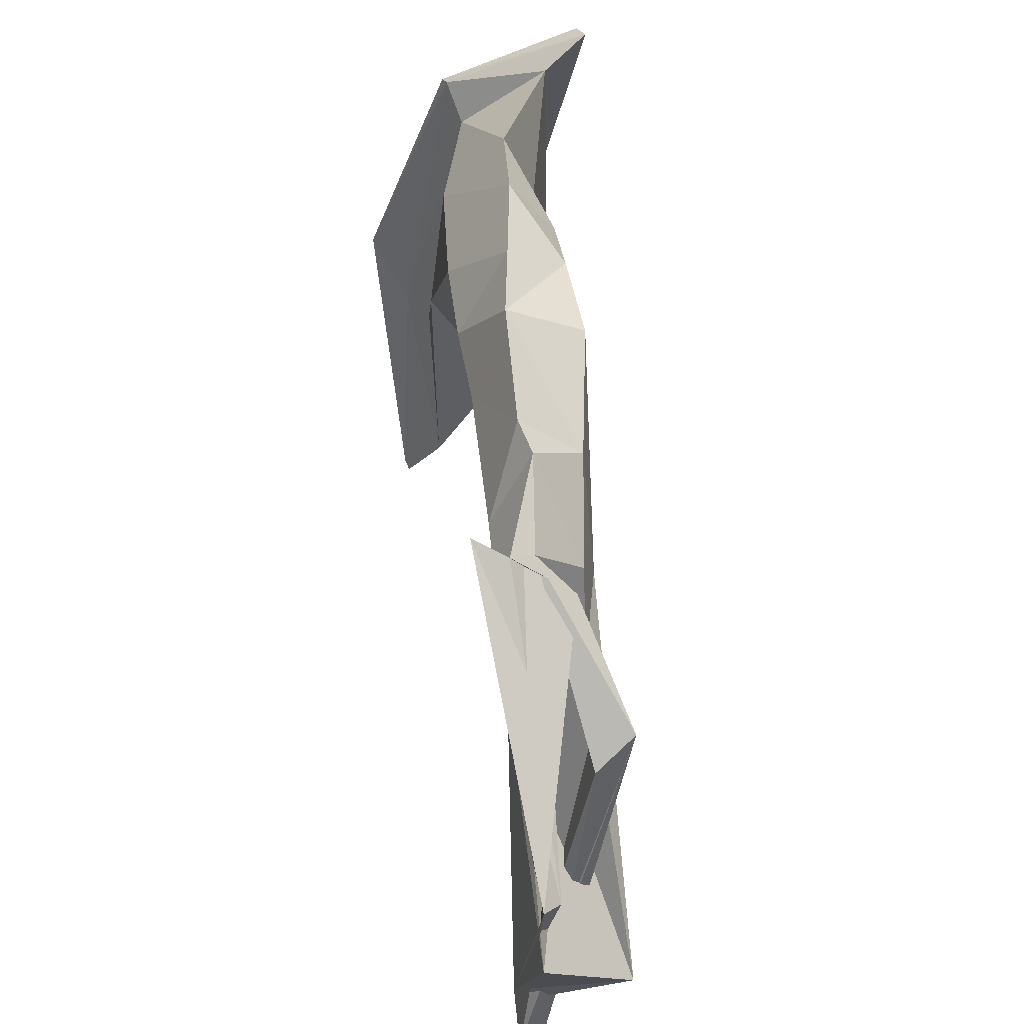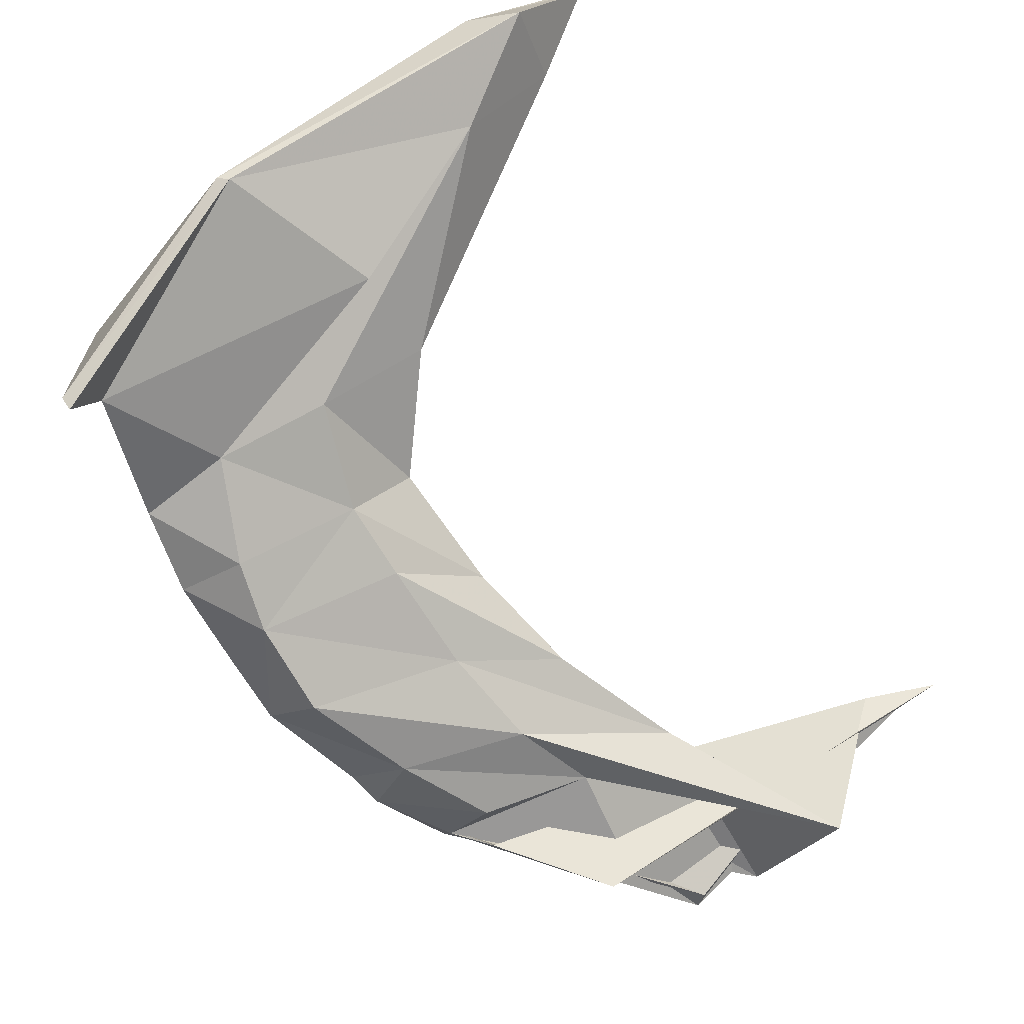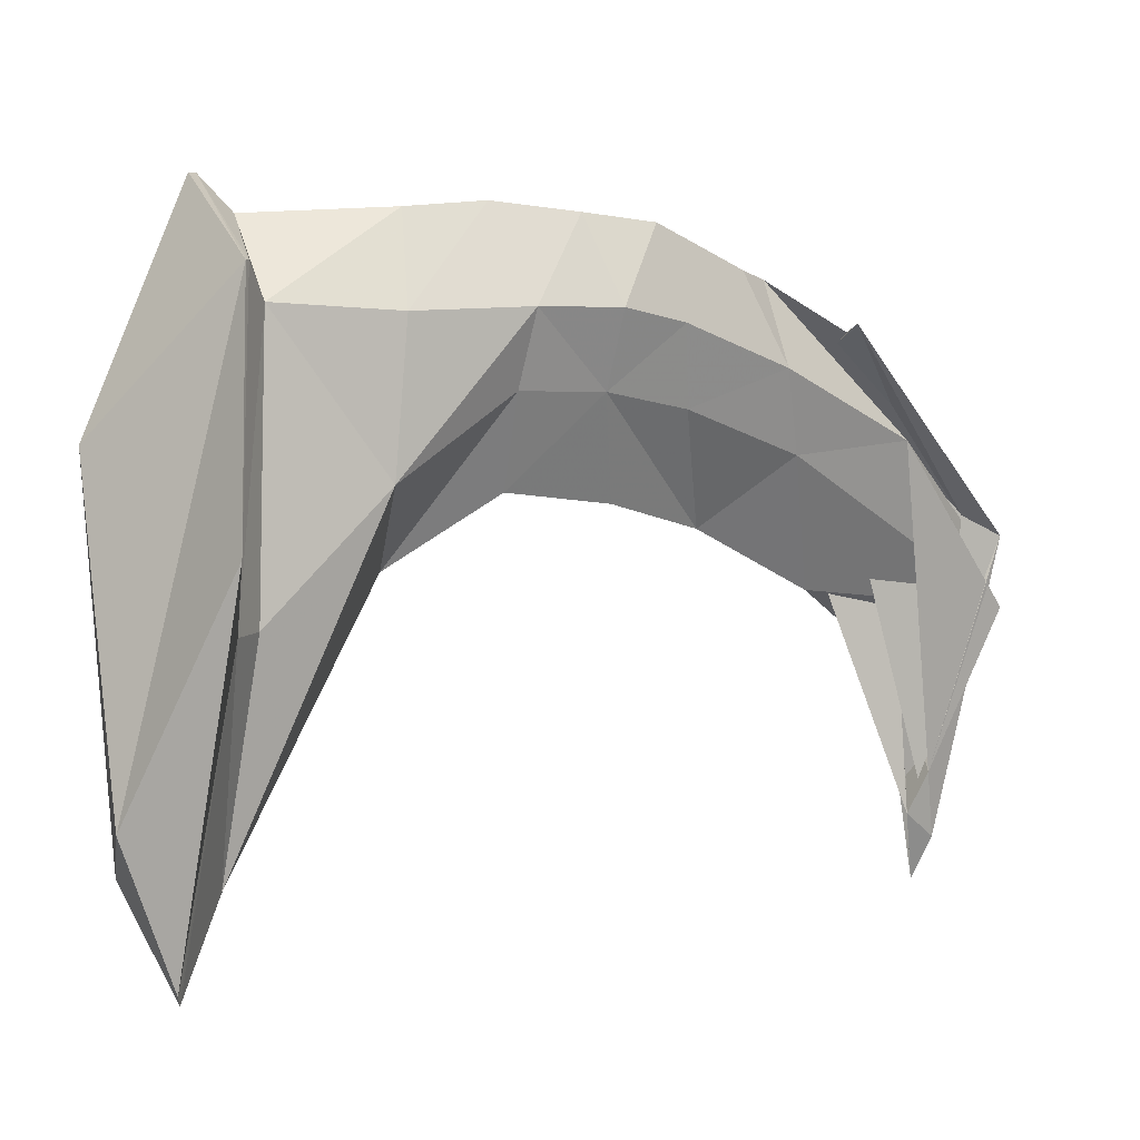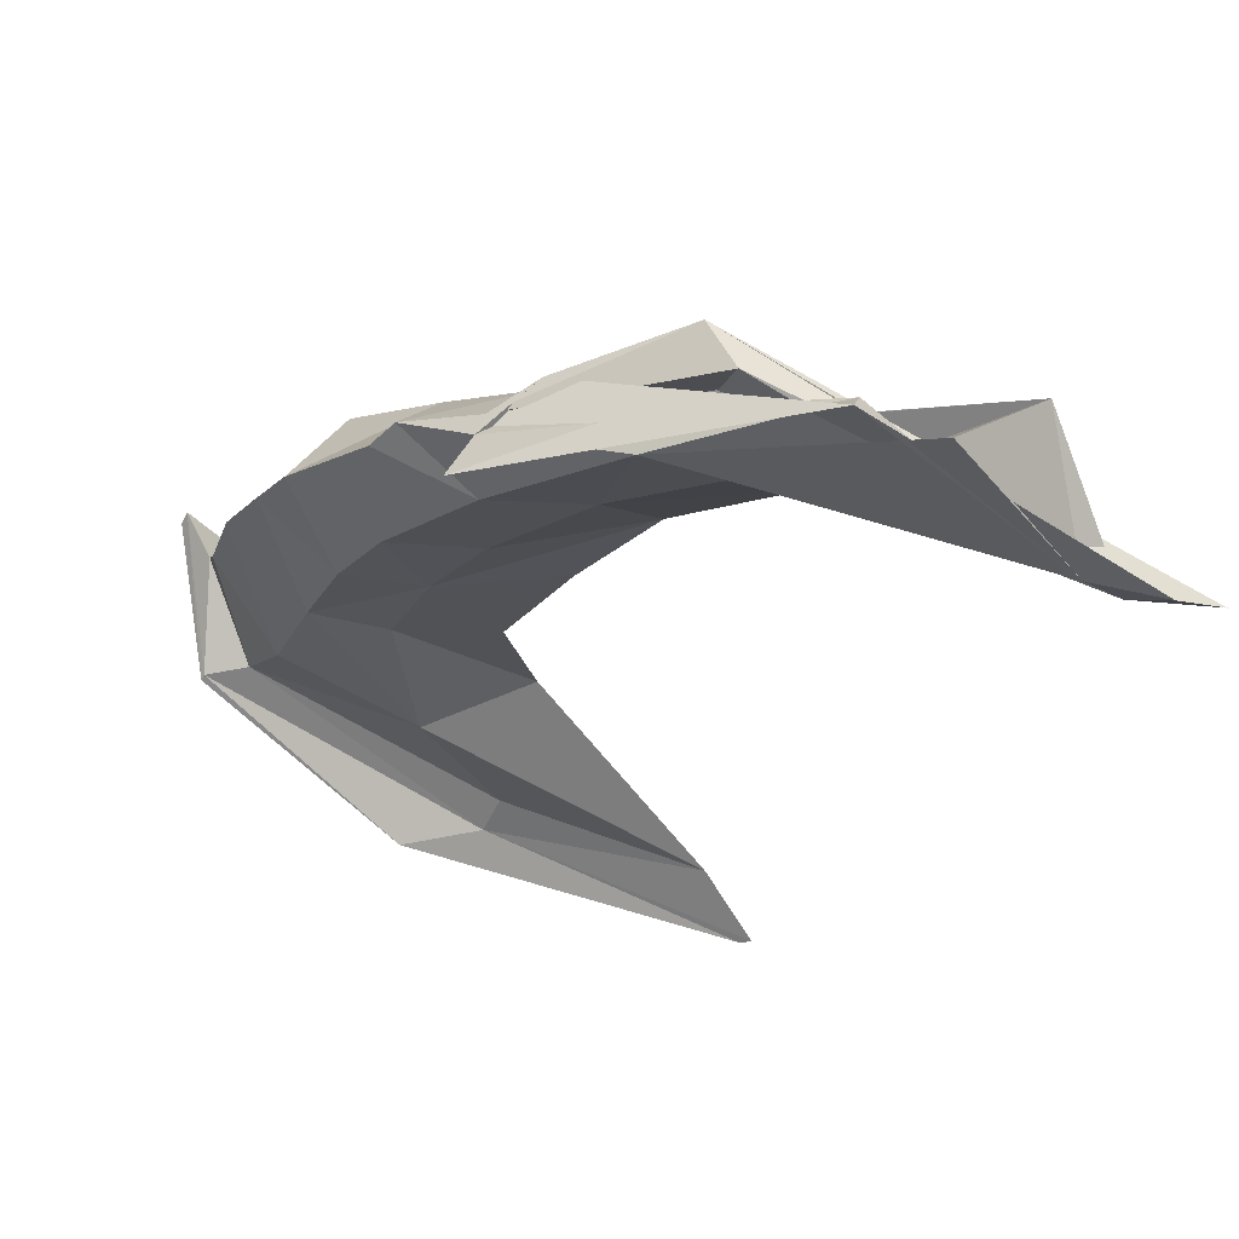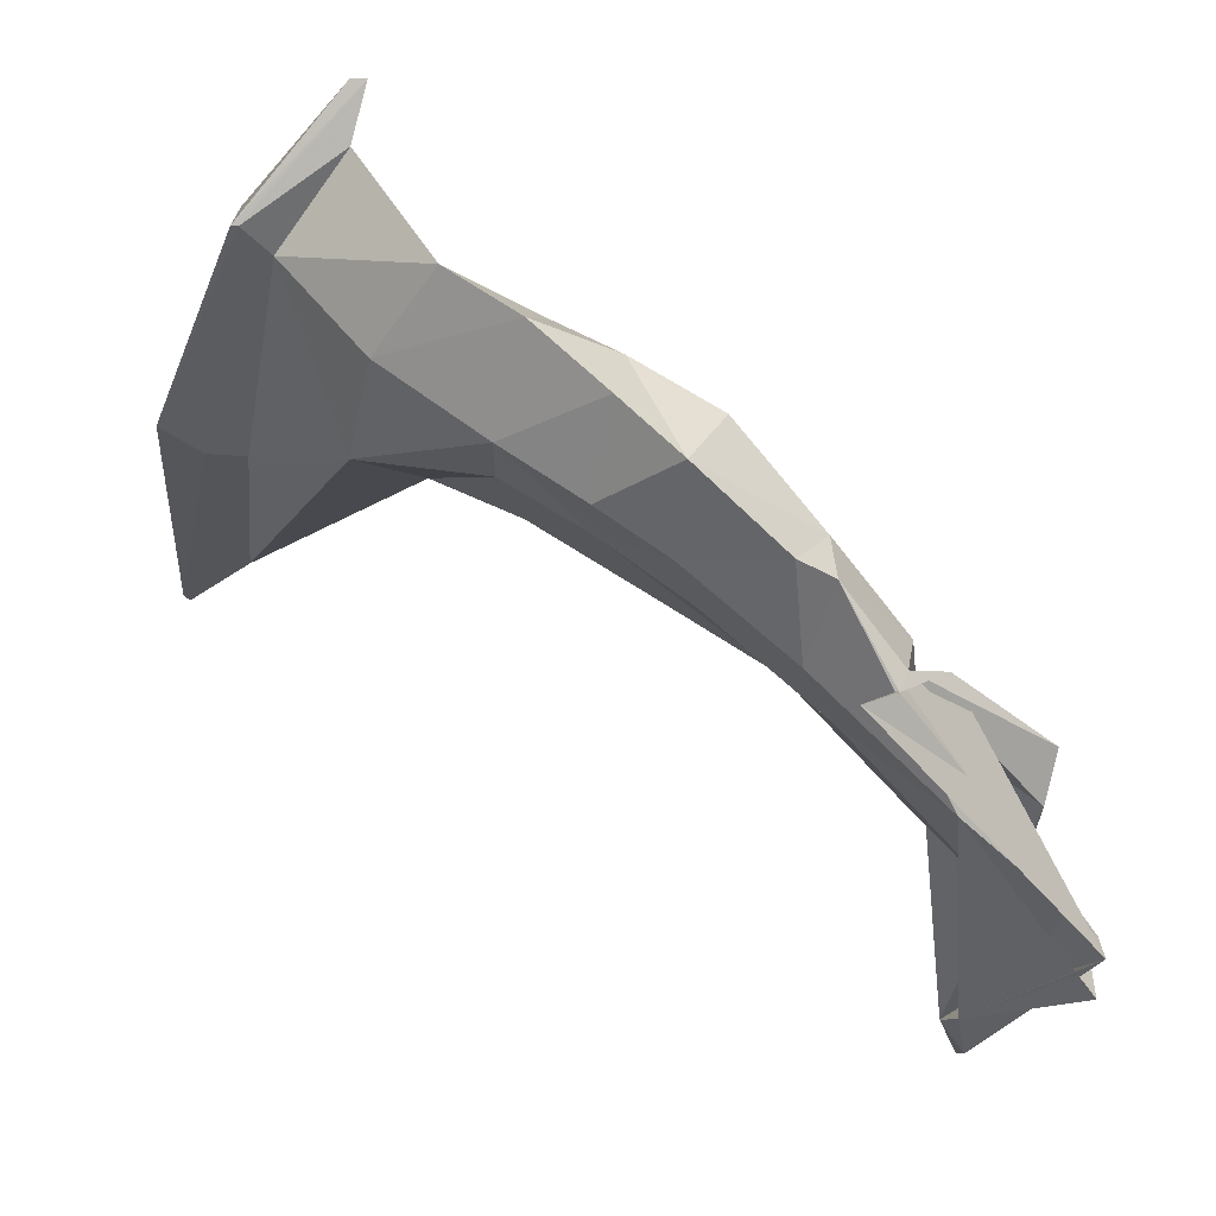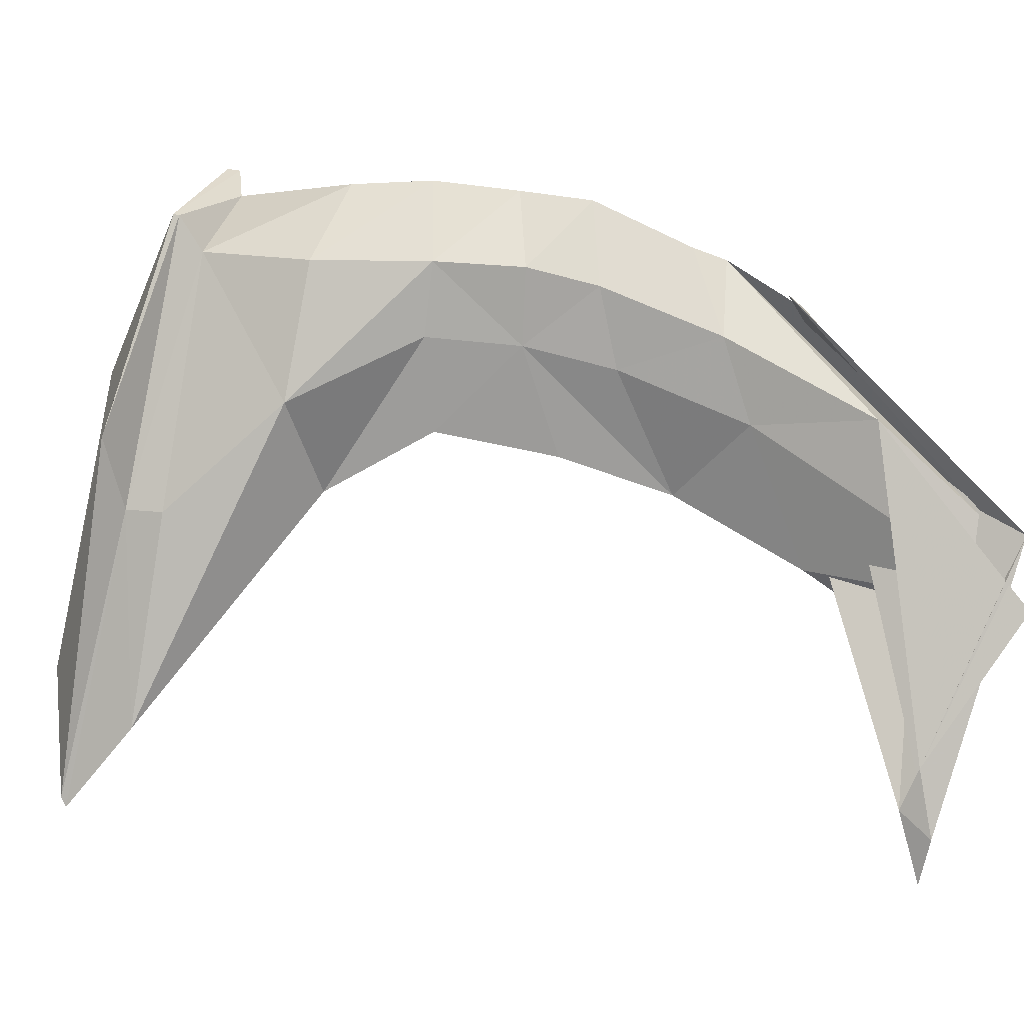
<metadata>
{"format":"obj","ext":"obj","renderer":"f3d","projection":"perspective","resolution":1024,"background":"white","views":[{"elev":40.3,"azim":-132.9,"up":"+Y"},{"elev":67.6,"azim":-118.4,"up":"+Z"},{"elev":11.9,"azim":108.4,"up":"+Y"},{"elev":-60.3,"azim":-111.3,"up":"+Z"},{"elev":58.3,"azim":178.7,"up":"+Y"},{"elev":0.9,"azim":151.9,"up":"+Y"}]}
</metadata>
<code>
v 1.15 16.11 -0.8526
v 1.23 15.67 -0.9434
v 1.318 16.26 -0.877
v 1.111 15.99 -0.996
v 2.017 15.77 -0.3028
v 2.059 15.67 -0.3909
v 1.798 16.46 -0.3053
v 1.924 16.38 -0.4214
v 1.53 16.09 -0.6646
v 1.556 16.19 -0.5869
v 1.572 16.41 -0.6443
v 1.594 16.31 -0.7001
v 1.285 15.95 -0.8261
v 1.737 16.19 -0.4537
v 1.731 16.42 -0.5031
v 1.401 16.23 -0.8307
v 1.761 16.05 -0.4852
v 1.344 16.13 -0.725
v 1.411 16.34 -0.7792
v 1.801 16.33 -0.537
v 1.928 15.89 -0.3418
v 1.816 16.42 -0.3555
v 1.98 15.76 -0.4005
v 1.895 16.34 -0.4232
v 1.307 16.26 -0.8506
v 1.216 15.73 -0.9652
v 1.94 16.19 -0.2393
v 2.036 16.11 -0.459
v 1.559 16.36 -0.5667
v 1.587 16.22 -0.6774
v 1.372 16.28 -0.718
v 1.364 16.13 -0.8328
v 1.733 16.32 -0.453
v 1.833 16.15 -0.5337
v 1.957 15.86 -0.371
v 1.81 16.08 -0.3533
v 1.952 16.02 -0.4362
v 1.685 16.23 -0.612
v 1.088 15.81 -0.9048
v 1.256 16.13 -0.9373
v 1.278 16.08 -0.8016
v 1.372 16.32 -0.7932
v 1.294 16.21 -0.791
v 1.104 15.91 -1.027
v 1.659 16.12 -0.5866
v 1.448 16.17 -0.6662
v 1.507 16.4 -0.7079
v 1.685 16.32 -0.634
v 1.407 16.04 -0.7277
v 1.635 16.21 -0.5365
v 1.651 16.43 -0.5679
v 1.52 16.29 -0.7466
v 1.465 16.35 -0.627
v 1.493 16.19 -0.7407
v 1.629 16.36 -0.5181
v 2.048 15.83 -0.3217
v 2.066 15.68 -0.3924
v 1.815 16.46 -0.3048
v 1.932 16.39 -0.4215
v 1.95 16.2 -0.243
v 1.998 16.03 -0.4342
v 1.164 16.07 -0.8973
v 1.203 15.58 -0.9448
v 1.356 16.28 -0.8976
v 1.108 16 -1.024
v 1.263 16.22 -0.8311
v 1.202 15.64 -0.969
f 24 22 15 20
f 41 39 2 62
f 25 43 41 62
f 39 44 26 2
f 4 40 42 3
f 23 37 34 17
f 23 35 21 5 6
f 21 36 27 5
f 24 37 61 8
f 22 24 8 7
f 49 46 10 9
f 46 53 29 10
f 52 54 30 12
f 47 52 12 11
f 50 45 9 10
f 51 55 29 11
f 45 38 30 9
f 48 51 11 12
f 21 35 23 17 14
f 22 36 33 15
f 31 43 42 19
f 26 44 40 4
f 34 37 24 20
f 27 36 22 7
f 61 37 23 6
f 29 53 47 11
f 30 54 49 9
f 29 55 50 10
f 30 38 48 12
f 33 36 21 14
f 39 41 18 13
f 41 43 31 18
f 44 39 13 32
f 42 40 16 19
f 42 43 25 3
f 40 44 32 16
f 46 49 13 18
f 53 46 18 31
f 54 52 16 32
f 52 47 19 16
f 45 50 14 17
f 55 51 15 33
f 38 45 17 34
f 51 48 20 15
f 47 53 31 19
f 49 54 32 13
f 50 55 33 14
f 48 38 34 20
f 56 60 59 28
f 56 28 57
f 59 60 58
f 28 59 8 61
f 59 58 7 8
f 58 60 27 7
f 60 56 5 27
f 56 57 6 5
f 57 28 61 6
f 67 65 66 1
f 64 66 65
f 63 67 1
f 1 66 25 62
f 66 64 3 25
f 64 65 4 3
f 65 67 26 4
f 67 63 2 26
f 63 1 62 2

</code>
